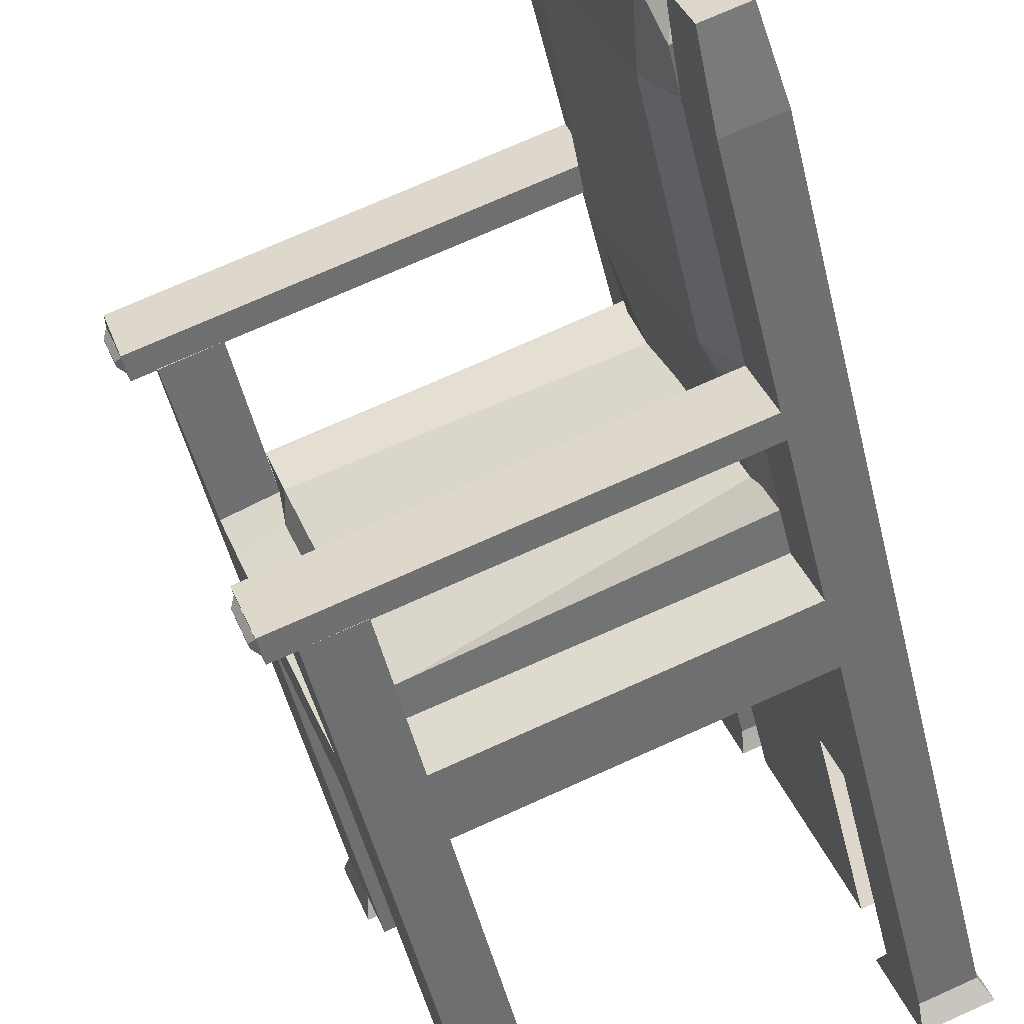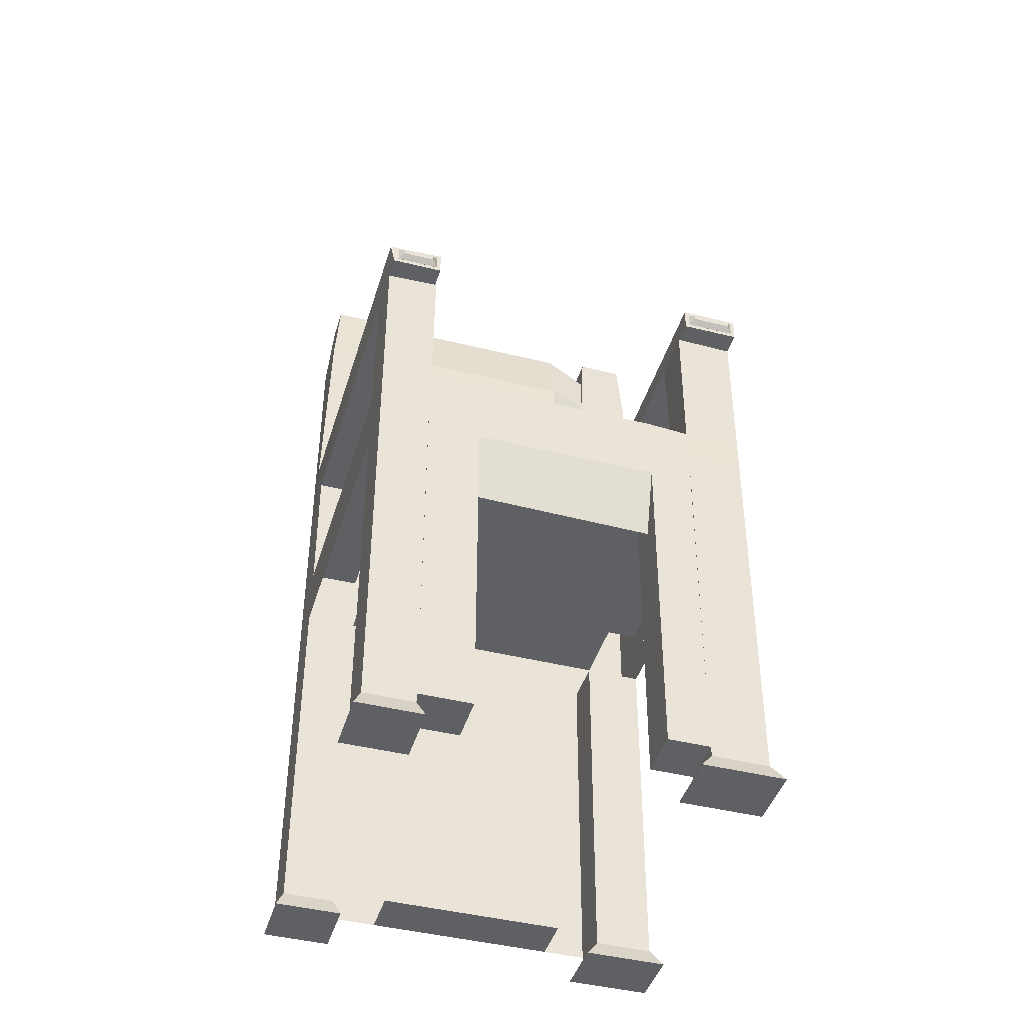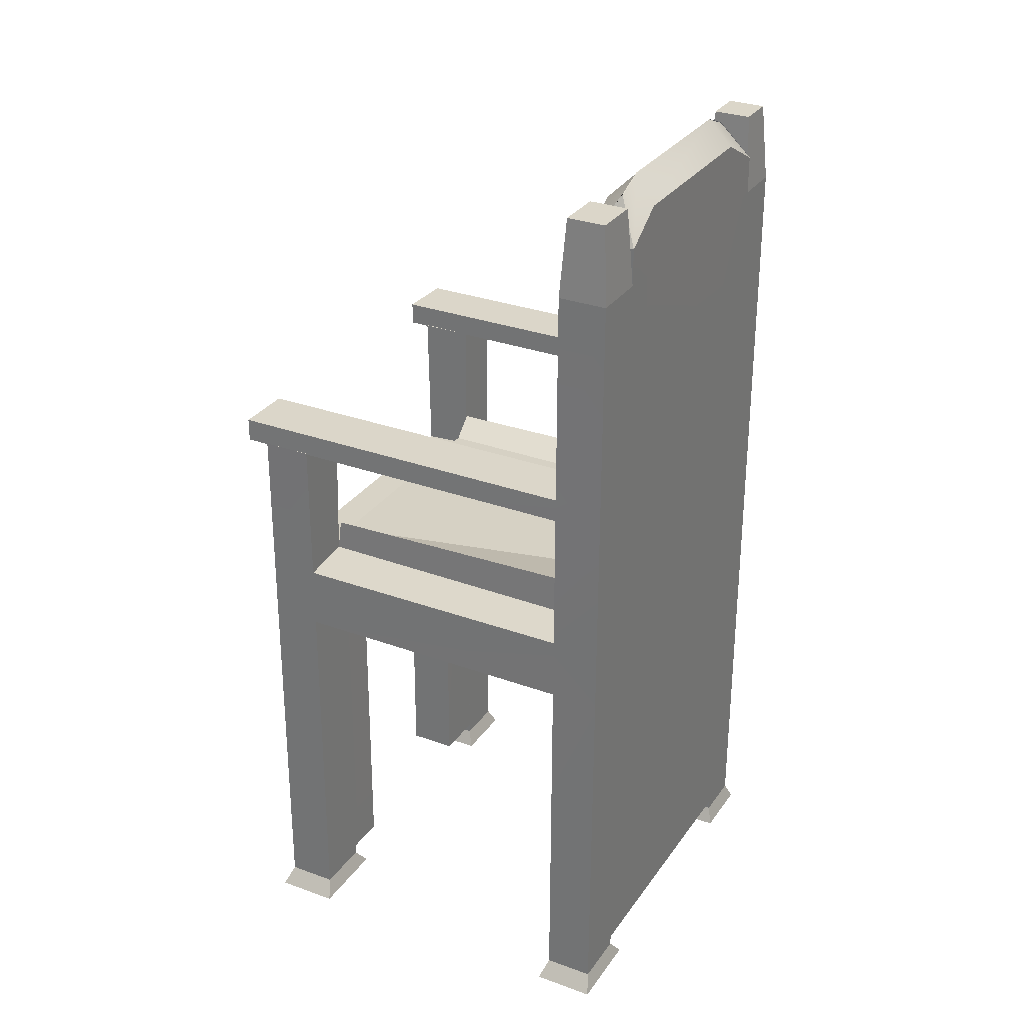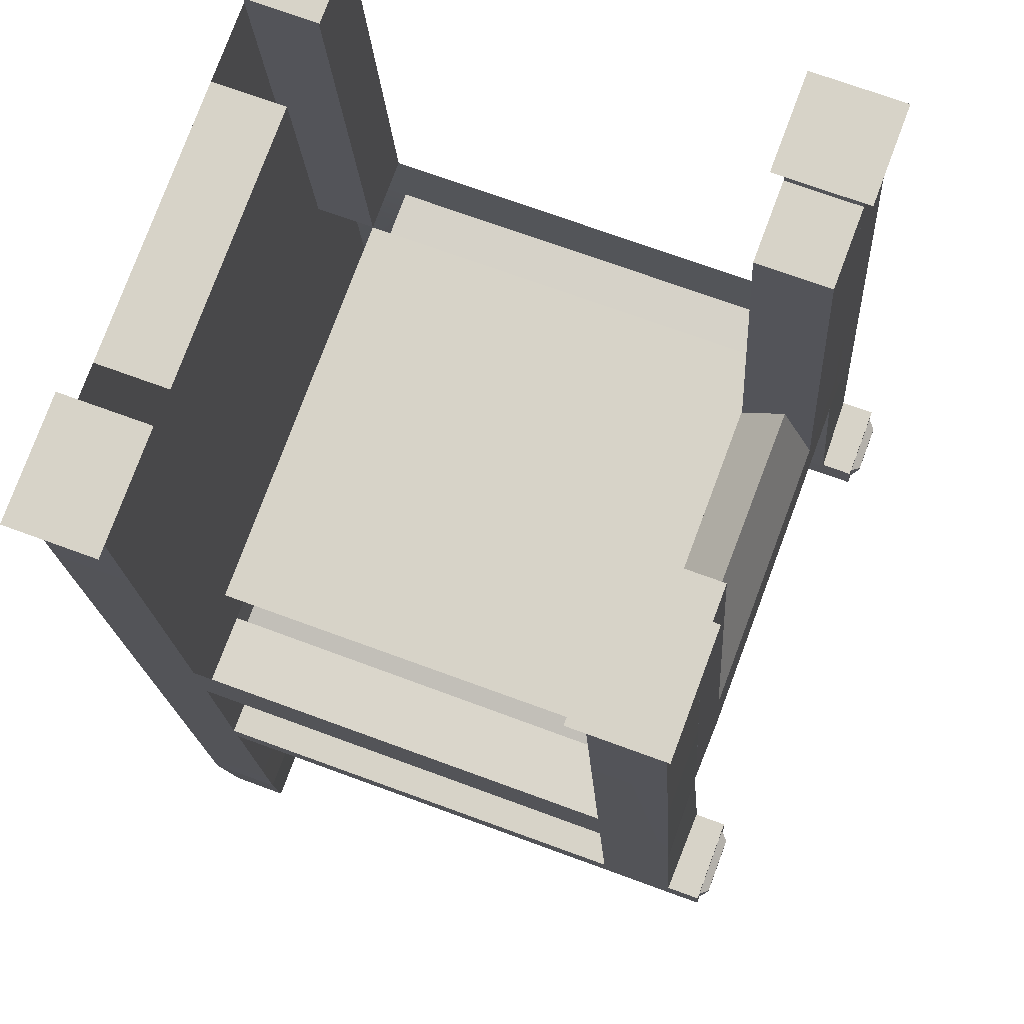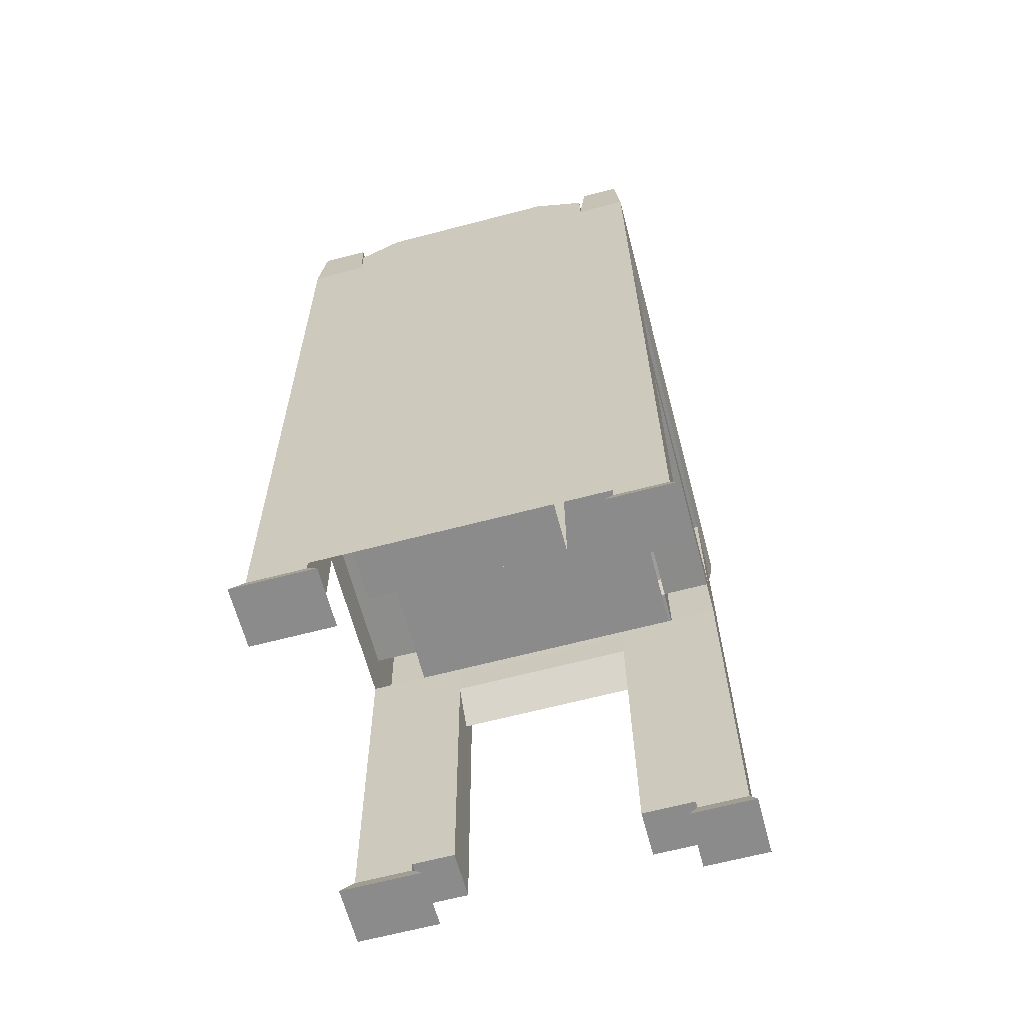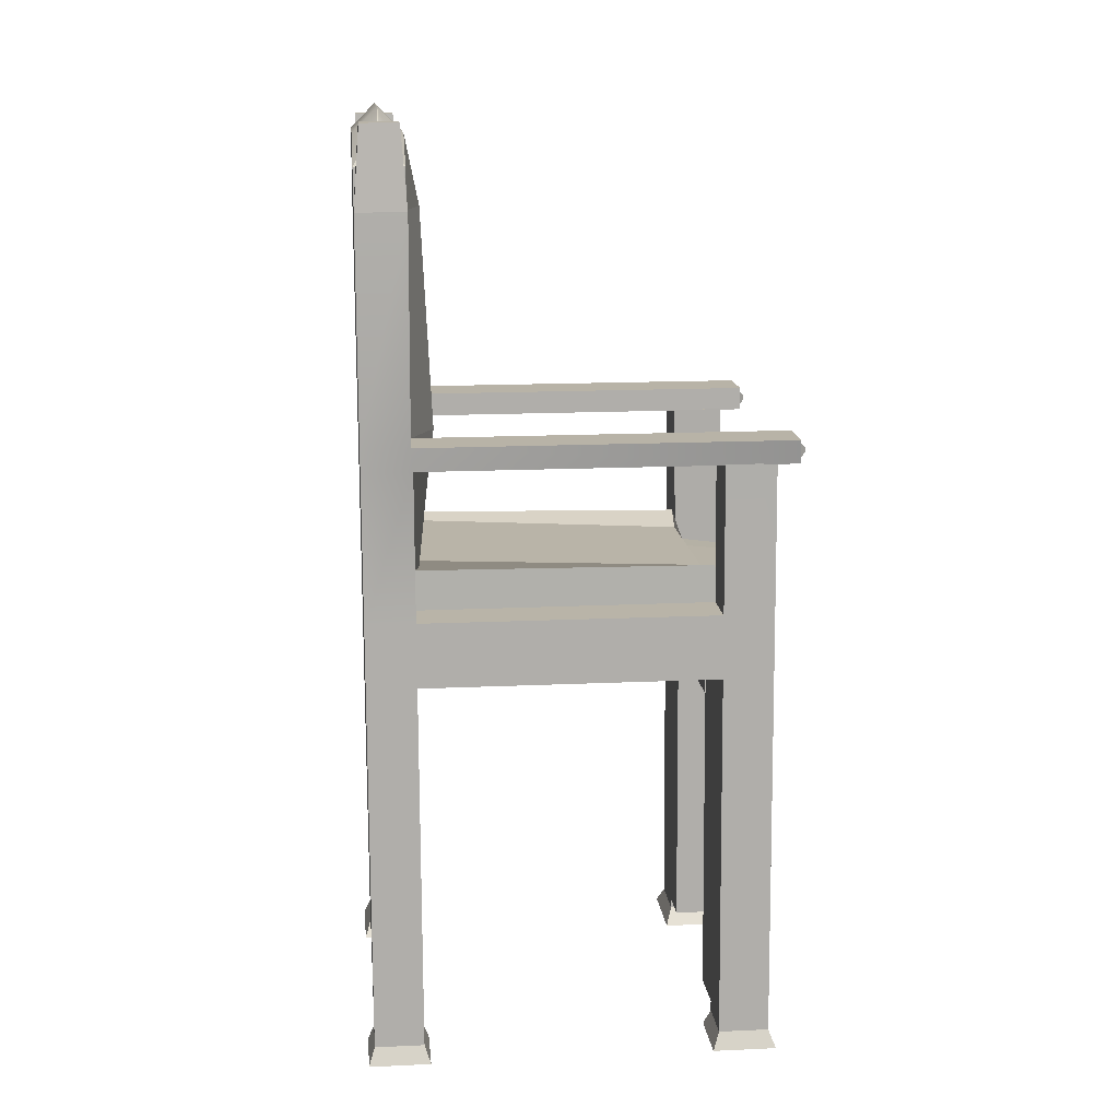
<metadata>
{"format":"obj","ext":"obj","renderer":"f3d","projection":"perspective","resolution":1024,"background":"white","views":[{"elev":-49.0,"azim":-166.4,"up":"+Z"},{"elev":-42.8,"azim":94.1,"up":"+Y"},{"elev":29.4,"azim":-131.4,"up":"+Y"},{"elev":-14.5,"azim":3.1,"up":"+Z"},{"elev":-64.1,"azim":-54.8,"up":"+Y"},{"elev":13.0,"azim":15.0,"up":"+Y"}]}
</metadata>
<code>
o Cube
v -1.987 2.273 -0.5753
v -1.985 1.95 -0.5744
v -0.1123 2.283 -1.273
v -0.1105 1.959 -1.272
v -1.289 2.283 1.299
v -1.287 1.959 1.3
v 0.5853 2.293 0.6008
v 0.5873 1.969 0.6018
v -1.378 1.958 1.055
v 0.491 2.282 0.3545
v 0.4971 1.967 0.3594
v -1.38 2.281 1.054
v 0.3497 1.967 0.6904
v -0.3501 2.281 -1.185
v 0.3477 2.291 0.6896
v -0.3482 1.958 -1.184
v 0.2586 1.966 0.4458
v 0.2587 2.292 0.4455
v -0.009112 1.961 -1
v -1.884 2.275 -0.2988
v -1.882 1.951 -0.2979
v -0.01518 2.272 -0.9968
v -0.2406 2.3 -0.9222
v -0.2452 1.959 -0.9073
v -1.055 2.285 1.21
v -1.751 1.951 -0.6616
v -1.053 1.96 1.213
v -1.752 2.275 -0.6609
v -1.144 1.959 0.968
v -1.143 2.286 0.9732
v -1.648 1.953 -0.3851
v -1.65 2.28 -0.3937
v 0.3605 0.1572 0.6953
v 0.5982 0.1584 0.6068
v -1.367 0.1479 1.06
v -1.276 0.1491 1.305
v 0.003258 0.1505 -0.9909
v -0.0997 0.1491 -1.267
v -1.74 0.141 -0.6567
v -1.974 0.1398 -0.5695
v 0.5071 0.1572 0.3622
v 0.2694 0.156 0.4507
v -0.3374 0.1479 -1.179
v -1.871 0.1412 -0.293
v -0.2344 0.1493 -0.9024
v -1.042 0.1502 1.218
v -1.133 0.149 0.9729
v -1.637 0.1424 -0.3802
v -1.661 4.231 -0.3916
v -1.157 4.238 0.9618
v -1.764 4.23 -0.6678
v -1.392 4.237 1.049
v -1.998 4.229 -0.5806
v -1.895 4.23 -0.3041
v -1.3 4.238 1.294
v -1.066 4.239 1.207
v 0.3608 0.1066 0.6955
v 0.3434 0.02024 0.7445
v 0.6444 0.02173 0.6324
v 0.5985 0.1078 0.607
v -1.367 0.0973 1.06
v -1.409 0.01056 1.034
v -1.29 0.01214 1.353
v -1.276 0.09851 1.305
v 0.00356 0.09992 -0.9908
v 0.05869 0.01397 -0.9407
v -0.0902 0.012 -1.341
v -0.09939 0.09856 -1.267
v -1.74 0.09043 -0.6566
v -1.733 0.00385 -0.7287
v -2.025 0.002404 -0.6201
v -1.974 0.08927 -0.5694
v 0.5258 0.02016 0.3137
v 0.5074 0.1066 0.3623
v 0.2248 0.01867 0.4258
v 0.2697 0.1054 0.4508
v -0.3912 0.0105 -1.228
v -0.3371 0.09738 -1.179
v -1.876 0.004377 -0.2202
v -1.871 0.09063 -0.2929
v -0.2423 0.01248 -0.8286
v -0.2341 0.09874 -0.9023
v -0.9986 0.01358 1.244
v -1.042 0.09967 1.218
v -1.133 0.09846 0.9731
v -1.117 0.01201 0.9255
v -1.584 0.005823 -0.3289
v -1.637 0.09179 -0.38
v -1.897 4.432 -0.3047
v -1.734 4.647 -0.2303
v -1.738 4.647 -0.2287
v -1.663 4.434 -0.3918
v -1.393 4.439 1.048
v -1.319 4.652 0.8847
v -1.323 4.652 0.8862
v -1.159 4.44 0.9613
v -1.151 3.144 0.9648
v -1.294 3.144 1.297
v -1.385 3.143 1.052
v -1.889 3.136 -0.3012
v -1.105 4.651 1.189
v -1.066 4.246 1.206
v -1.158 4.245 0.9618
v -1.175 4.65 1
v -1.301 4.245 1.294
v -1.283 4.65 1.255
v -1.353 4.649 1.067
v -1.392 4.244 1.049
v -1.78 4.643 -0.6348
v -1.764 4.242 -0.6678
v -1.965 4.642 -0.5656
v -1.998 4.241 -0.5807
v -1.695 4.644 -0.4065
v -1.661 4.244 -0.3915
v -1.88 4.643 -0.3373
v -1.895 4.242 -0.3042
v -1.758 3.136 -0.6648
v -1.992 3.135 -0.5777
v -1.655 3.137 -0.3883
v -1.06 3.145 1.235
v -1.888 3.017 -0.3008
v -1.293 3.025 1.297
v -1.15 3.024 0.9649
v -1.757 3.017 -0.6661
v -1.058 3.026 1.211
v -1.654 3.017 -0.3877
v -1.384 3.024 1.052
v -1.991 3.016 -0.5773
v 0.681 3.057 0.5383
v 0.6806 3.132 0.5381
v 0.08609 3.049 -1.059
v 0.08564 3.124 -1.06
v -0.002032 3.123 -1.295
v 0.6047 3.131 0.3345
v 0.6052 3.056 0.3347
v -0.001584 3.048 -1.295
v 0.6888 3.035 0.5589
v 0.6881 3.154 0.5839
v 0.09386 3.027 -1.039
v 0.09315 3.146 -1.039
v -0.009803 3.144 -1.316
v 0.597 3.152 0.3139
v 0.5977 3.034 0.3143
v -0.009094 3.026 -1.315
v -0.006837 3.03 -0.9973
v -0.2516 3.028 -0.9102
v 0.3453 3.038 0.6895
v 0.2511 3.035 0.4428
v -0.1169 3.028 -1.275
v -0.3544 3.029 -1.19
v 0.581 3.037 0.599
v 0.4963 3.038 0.3461
v 0.6813 3.057 0.5382
v 0.6966 3.083 0.5043
v 0.6965 3.105 0.5043
v 0.6809 3.132 0.538
v 0.08641 3.049 -1.06
v 0.1017 3.075 -1.093
v 0.1016 3.097 -1.093
v 0.08596 3.124 -1.06
v 0.03224 3.097 -1.28
v -0.001714 3.123 -1.295
v 0.639 3.105 0.3499
v 0.6051 3.131 0.3344
v 0.6391 3.082 0.35
v 0.6055 3.056 0.3346
v 0.03238 3.074 -1.28
v -0.001267 3.048 -1.295
v 0.2589 1.919 0.4459
v 0.4971 1.921 0.3588
v -0.245 1.912 -0.9072
v -0.008322 1.914 -0.9986
v -1.871 0.1432 -0.293
v -1.367 0.1499 1.06
v -1.474 1.957 0.7975
v 0.3973 2.288 0.09914
v 0.1626 1.965 0.1881
v 0.4003 1.966 0.09964
v -1.476 2.28 0.7967
v 0.2224 2.296 0.2387
v -1.24 1.958 0.7104
v -1.234 2.263 0.7048
v -1.488 4.236 0.7914
v -1.188 4.237 0.6803
v -1.37 4.712 0.7461
v -1.489 4.584 0.7908
v -1.255 4.585 0.7037
v -1.375 4.712 0.7477
v -1.481 3.141 0.7943
v -1.135 3.142 0.6643
v -1.156 3 0.6647
v -1.48 3.022 0.7946
v 0.1629 1.917 0.1883
v 0.4006 1.919 0.09977
v -1.463 0.1487 0.8024
v -1.229 0.1498 0.7153
v 0.06826 1.962 -0.7923
v -1.808 2.276 -0.09522
v -0.1595 2.294 -0.7838
v -1.57 2.269 -0.183
v -1.82 4.231 -0.1005
v -1.525 4.233 -0.2104
v -1.68 4.708 -0.08622
v -1.587 4.581 -0.1882
v -1.813 3.137 -0.09756
v -1.812 3.018 -0.09724
v 0.06855 1.914 -0.7921
v -1.806 1.952 -0.09435
v 0.06573 2.284 -0.7929
v -0.1694 1.96 -0.7037
v -1.572 1.954 -0.1815
v -1.821 4.58 -0.1011
v -1.684 4.708 -0.08469
v -1.504 3.139 -0.2135
v -1.53 3.005 -0.1967
v -0.1692 1.913 -0.7036
v -1.795 0.1443 -0.08945
v -1.561 0.1454 -0.1766
v 0.2694 0.1576 0.4507
v 0.5071 0.1587 0.3622
v 0.1734 0.1563 0.1931
v 0.07906 0.1531 -0.7873
v 0.003249 0.1521 -0.9909
v -0.2345 0.1509 -0.9024
v 0.4111 0.1575 0.1045
v -0.1586 0.1519 -0.6988
v -0.1708 1.737 -0.7029
v 0.1621 1.742 0.1901
v 0.316 1.582 0.1624
v -0.04285 1.566 -0.7805
v -1.146 2.486 0.9683
v 0.2542 2.482 0.4459
v -0.229 2.38 -0.8415
v -0.2584 2.462 -0.9144
v -1.652 2.481 -0.3882
v -1.577 2.482 -0.1767
v 0.2063 2.387 0.3356
v -1.242 2.472 0.7019
f 7 10 152 151
f 11 10 7 8
f 27 25 5 6
f 21 2 40 44
f 16 14 3 4
f 21 20 1 2
f 6 5 12 9
f 9 29 47 35
f 178 176 10 11
f 180 18 10 176
f 30 18 232 231
f 26 28 14 16
f 8 7 15 13
f 30 25 15 18
f 211 31 24 210
f 28 32 23 14
f 10 18 148 152
f 4 3 22 19
f 208 198 20 21
f 178 11 170 194
f 214 119 49 202
f 98 120 56 55
f 2 26 39 40
f 2 1 28 26
f 26 31 48 39
f 189 99 52 183
f 13 15 25 27
f 36 35 61 64
f 38 37 65 68
f 44 40 72 80
f 43 38 68 78
f 13 17 42 33
f 29 27 46 47
f 31 21 44 48
f 19 24 45 37
f 11 8 34 41
f 8 13 33 34
f 24 16 43 45
f 4 19 37 38
f 16 4 38 43
f 6 9 35 36
f 27 6 36 46
f 17 11 41 42
f 37 45 82 65
f 33 42 76 57
f 39 48 88 69
f 35 47 85 61
f 46 36 64 84
f 45 43 78 82
f 47 46 84 85
f 79 71 70 87
f 40 39 69 72
f 41 34 60 74
f 58 75 73 59
f 111 115 113 109
f 42 41 74 76
f 63 62 86 83
f 48 44 80 88
f 81 77 67 66
f 58 59 60 57
f 62 63 64 61
f 66 67 68 65
f 70 71 72 69
f 59 73 74 60
f 76 74 73 75
f 67 77 78 68
f 75 58 57 76
f 71 79 80 72
f 77 81 82 78
f 81 66 65 82
f 63 83 84 64
f 61 85 86 62
f 79 87 88 80
f 69 88 87 70
f 85 84 83 86
f 34 33 57 60
f 50 52 108 103
f 52 50 96 93
f 117 118 53 51
f 120 97 50 56
f 118 100 54 53
f 119 117 51 49
f 99 98 55 52
f 183 52 93 186
f 202 49 92 204
f 185 94 95 188
f 90 91 92 89
f 203 90 89 212
f 204 92 91 213
f 93 96 95 94
f 49 54 89 92
f 55 56 102 105
f 52 55 105 108
f 53 54 116 112
f 56 50 103 102
f 102 103 104 101
f 106 107 108 105
f 107 104 103 108
f 101 106 105 102
f 107 106 101 104
f 51 53 112 110
f 54 49 114 116
f 127 122 98 99
f 115 111 112 116
f 114 110 109 113
f 116 114 113 115
f 111 109 110 112
f 49 51 110 114
f 126 124 144 139
f 128 121 100 118
f 120 125 137 138
f 124 128 118 117
f 192 127 99 189
f 122 125 120 98
f 215 126 119 214
f 200 32 126 215
f 5 25 125 122
f 179 12 127 192
f 28 1 128 124
f 25 30 123 125
f 1 20 121 128
f 32 28 124 126
f 12 5 122 127
f 134 130 156 164
f 133 132 160 162
f 124 117 141 144
f 125 123 143 137
f 119 126 139 140
f 97 120 138 142
f 117 119 140 141
f 123 97 142 143
f 129 130 138 137
f 131 132 140 139
f 132 133 141 140
f 130 134 142 138
f 134 135 143 142
f 133 136 144 141
f 135 129 137 143
f 136 131 139 144
f 131 136 168 157
f 129 135 166 153
f 148 147 151 152
f 136 133 162 168
f 154 165 163 155
f 132 131 157 160
f 135 134 164 166
f 158 167 161 159
f 154 155 156 153
f 158 159 160 157
f 162 160 159 161
f 164 156 155 163
f 163 165 166 164
f 161 167 168 162
f 165 154 153 166
f 167 158 157 168
f 130 129 153 156
f 150 146 145 149
f 14 23 146 150
f 22 3 149 145
f 15 7 151 147
f 18 15 147 148
f 23 22 145 146
f 3 14 150 149
f 193 194 225 221
f 24 19 172 171
f 11 17 169 170
f 210 24 171 216
f 208 21 173 217
f 211 181 196 218
f 9 175 195 174
f 17 177 193 169
f 171 172 223 224
f 198 179 192 206
f 30 182 191 123
f 123 191 190 97
f 206 192 189 205
f 96 187 188 95
f 94 185 186 93
f 203 185 188 213
f 50 184 187 96
f 201 183 186 212
f 205 189 183 201
f 97 190 184 50
f 197 178 194 207
f 9 12 179 175
f 29 181 177 17
f 200 182 238 236
f 199 180 176 209
f 197 209 176 178
f 19 22 209 197
f 23 199 209 22
f 18 180 237 232
f 19 197 207 172
f 100 205 201 54
f 54 201 212 89
f 90 203 213 91
f 121 206 205 100
f 20 198 206 121
f 175 208 217 195
f 195 217 218 196
f 177 210 216 193
f 194 193 228 229
f 182 200 215 191
f 191 215 214 190
f 187 204 213 188
f 185 203 212 186
f 184 202 204 187
f 190 214 202 184
f 175 179 198 208
f 181 211 210 177
f 226 224 223 222
f 219 221 225 220
f 169 193 221 219
f 207 216 226 222
f 172 207 222 223
f 170 169 219 220
f 216 171 224 226
f 194 170 220 225
f 228 227 230 229
f 216 207 230 227
f 193 216 227 228
f 207 194 229 230
f 238 231 232 237
f 236 238 237 233
f 235 236 233 234
f 199 23 234 233
f 32 200 236 235
f 180 199 233 237
f 182 30 231 238
f 23 32 235 234

</code>
